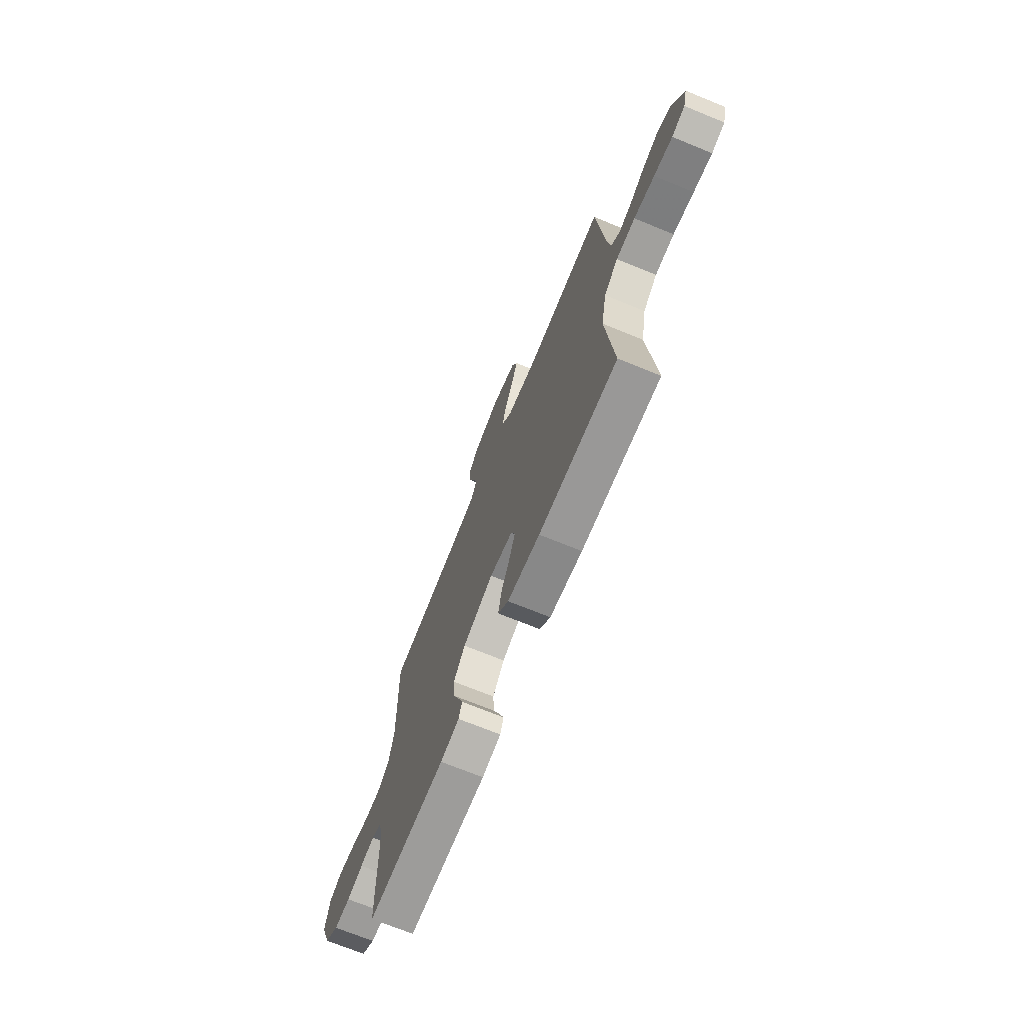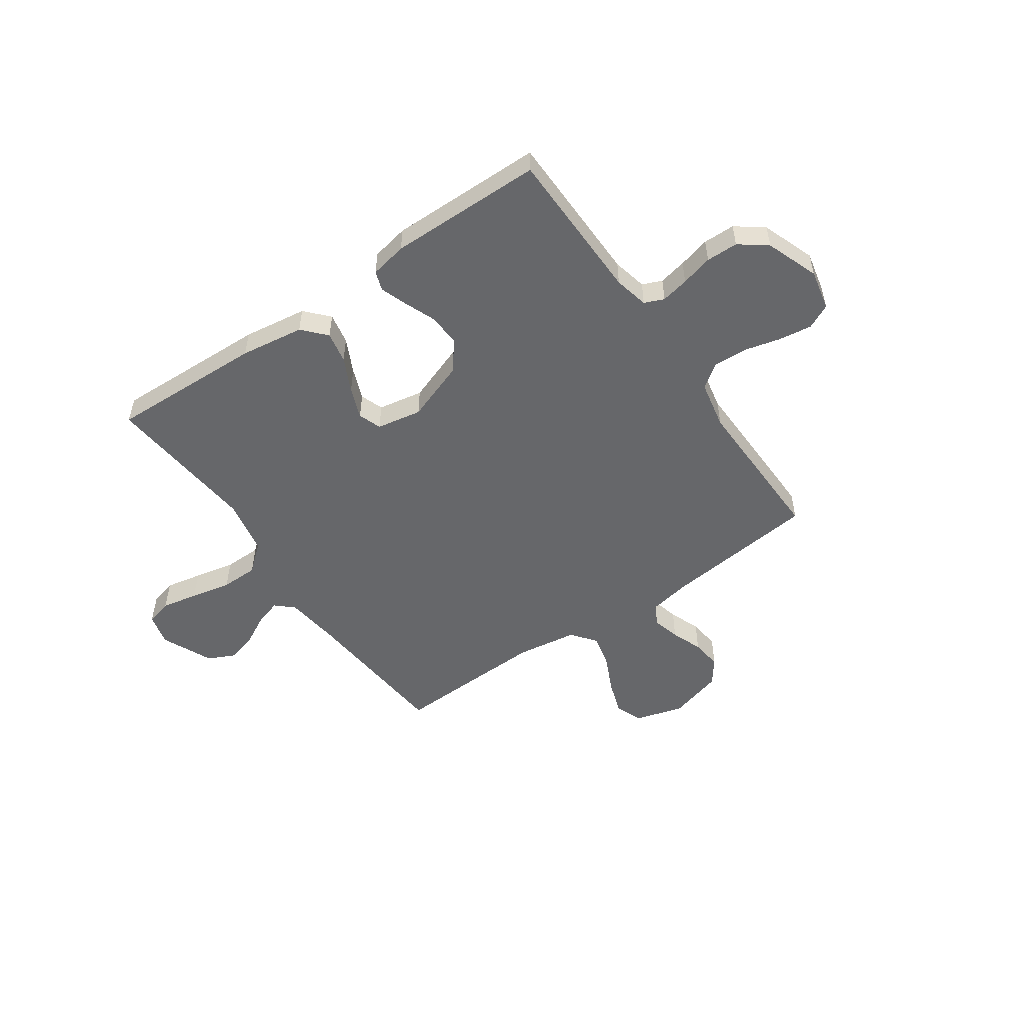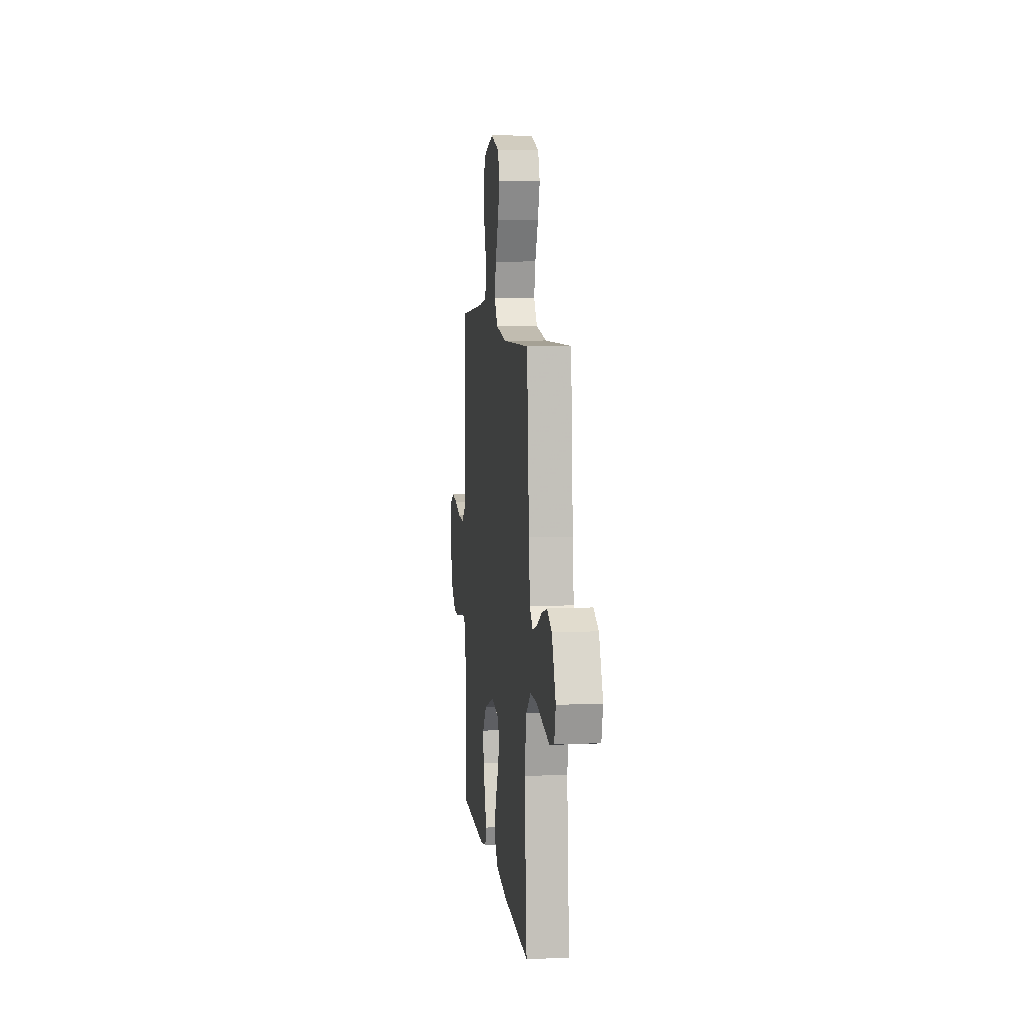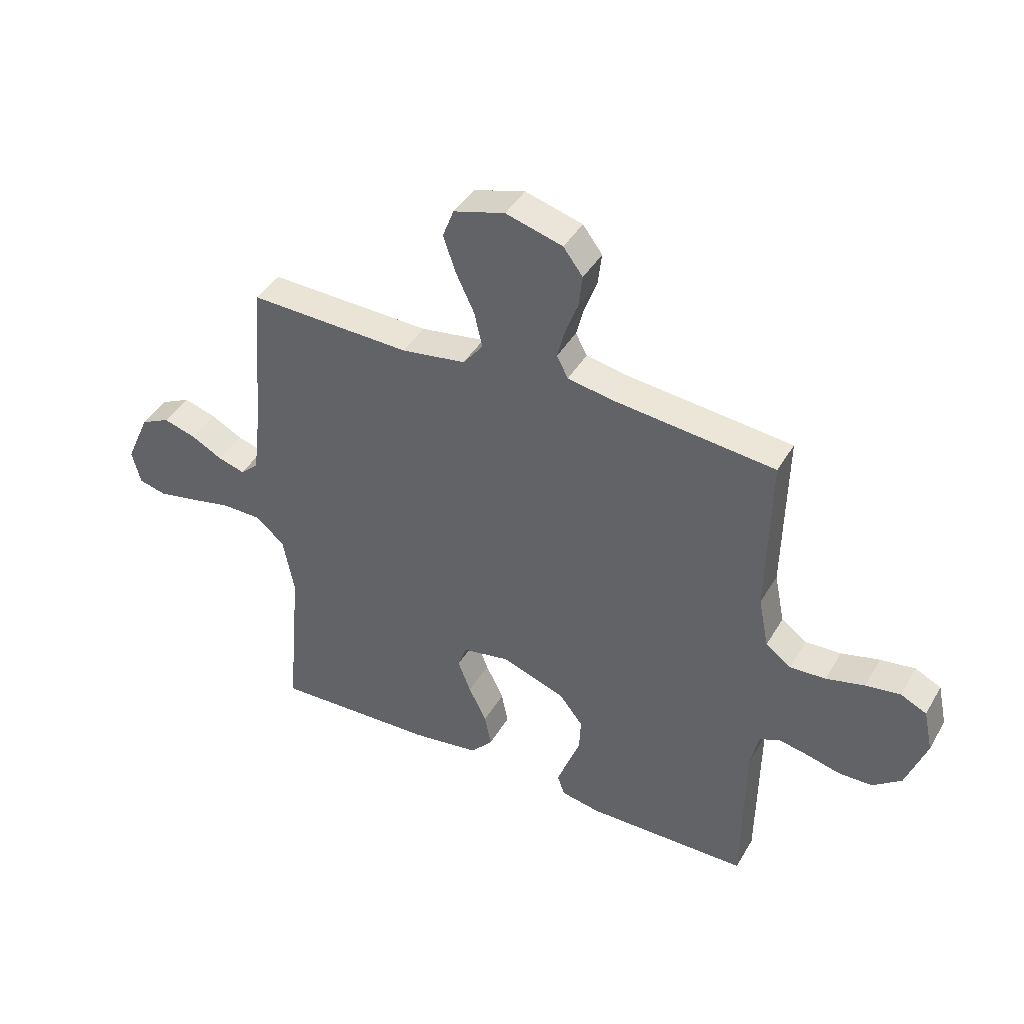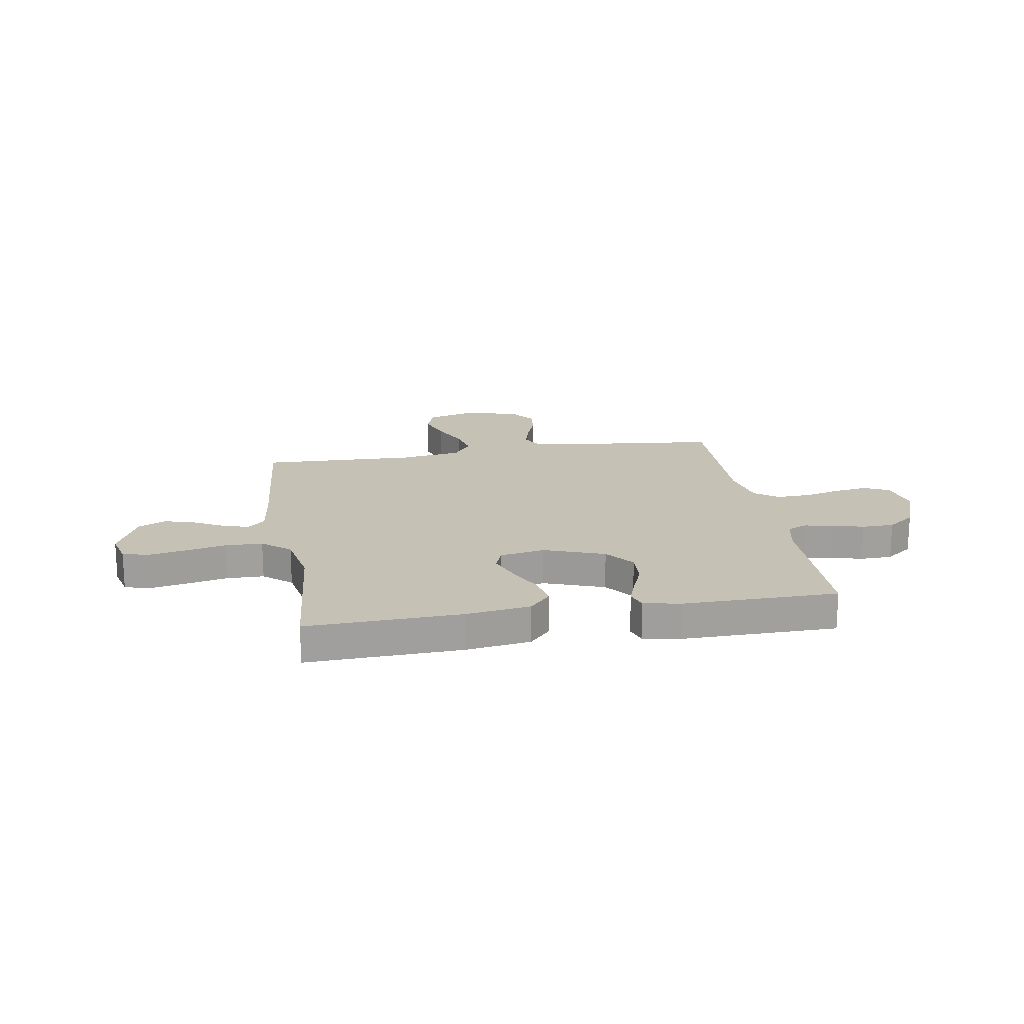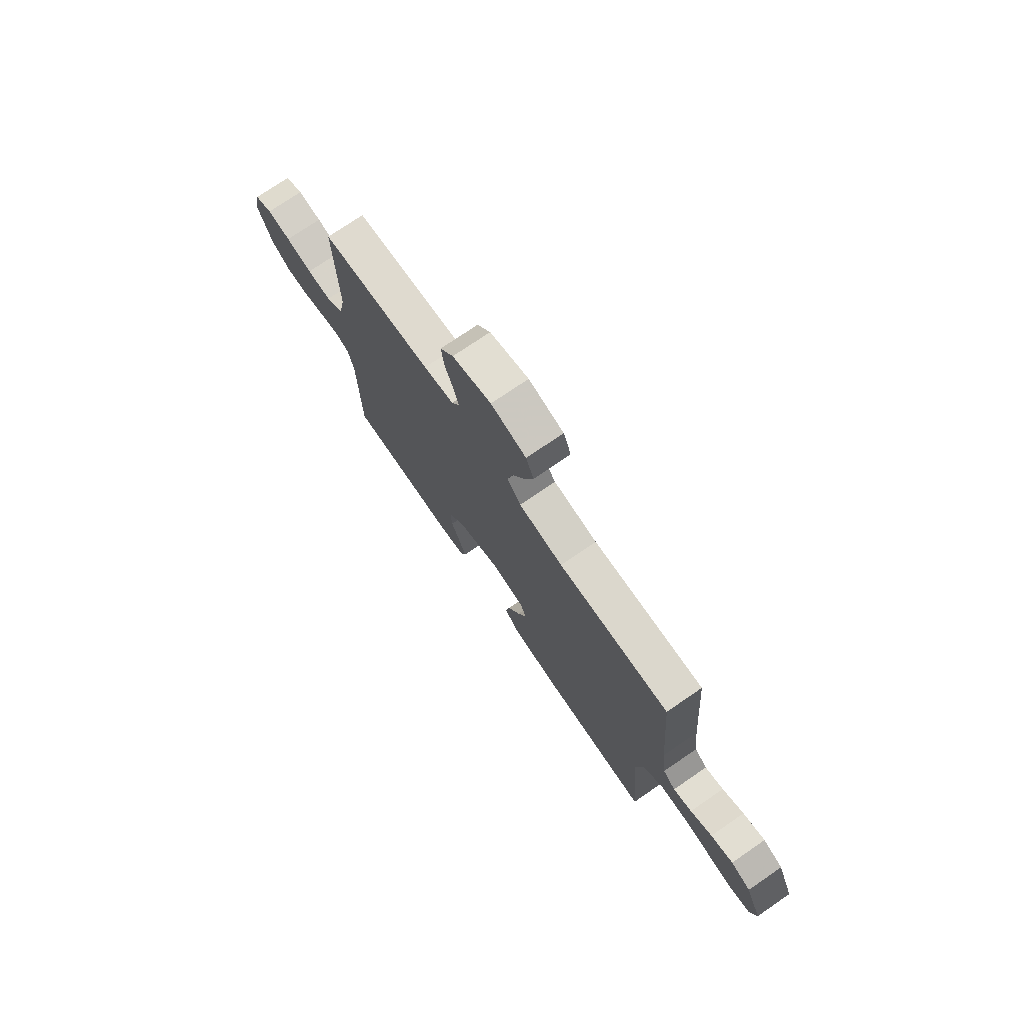
<metadata>
{"format":"obj","ext":"obj","renderer":"f3d","projection":"perspective","resolution":1024,"background":"white","views":[{"elev":-70.8,"azim":67.8,"up":"+Z"},{"elev":-52.2,"azim":-145.2,"up":"+Y"},{"elev":7.9,"azim":83.2,"up":"+Z"},{"elev":41.8,"azim":-152.0,"up":"+Z"},{"elev":18.7,"azim":170.6,"up":"+Y"},{"elev":74.5,"azim":55.6,"up":"+Z"}]}
</metadata>
<code>
v -0.5 0.07 -0.5
v -0.504 0.07 -0.2
v -0.519 0.07 -0.133
v -0.557 0.07 -0.117
v -0.611 0.07 -0.128
v -0.673 0.07 -0.144
v -0.735 0.07 -0.143
v -0.788 0.07 -0.103
v -0.826 0.07 0
v -0.809 0.07 0.079
v -0.761 0.07 0.102
v -0.697 0.07 0.093
v -0.626 0.07 0.075
v -0.56 0.07 0.072
v -0.513 0.07 0.106
v -0.494 0.07 0.2
v -0.5 0.07 0.5
v -0.2 0.07 0.532
v -0.118 0.07 0.547
v -0.097 0.07 0.587
v -0.111 0.07 0.641
v -0.134 0.07 0.702
v -0.141 0.07 0.762
v -0.105 0.07 0.81
v 0 0.07 0.84
v 0.095 0.07 0.813
v 0.116 0.07 0.759
v 0.093 0.07 0.692
v 0.059 0.07 0.62
v 0.044 0.07 0.555
v 0.081 0.07 0.508
v 0.2 0.07 0.49
v 0.5 0.07 0.5
v 0.525 0.07 0.2
v 0.538 0.07 0.092
v 0.572 0.07 0.061
v 0.622 0.07 0.076
v 0.68 0.07 0.107
v 0.74 0.07 0.125
v 0.794 0.07 0.099
v 0.838 0.07 0
v 0.822 0.07 -0.063
v 0.771 0.07 -0.076
v 0.7 0.07 -0.062
v 0.621 0.07 -0.045
v 0.548 0.07 -0.046
v 0.494 0.07 -0.091
v 0.473 0.07 -0.2
v 0.5 0.07 -0.5
v 0.2 0.07 -0.489
v 0.076 0.07 -0.471
v 0.035 0.07 -0.426
v 0.047 0.07 -0.365
v 0.08 0.07 -0.298
v 0.104 0.07 -0.237
v 0.088 0.07 -0.192
v 0 0.07 -0.176
v -0.117 0.07 -0.218
v -0.161 0.07 -0.274
v -0.158 0.07 -0.337
v -0.134 0.07 -0.398
v -0.115 0.07 -0.451
v -0.128 0.07 -0.489
v -0.2 0.07 -0.503
v -0.5 0 -0.5
v -0.504 0 -0.2
v -0.519 0 -0.133
v -0.557 0 -0.117
v -0.611 0 -0.128
v -0.673 0 -0.144
v -0.735 0 -0.143
v -0.788 0 -0.103
v -0.826 0 0
v -0.809 0 0.079
v -0.761 0 0.102
v -0.697 0 0.093
v -0.626 0 0.075
v -0.56 0 0.072
v -0.513 0 0.106
v -0.494 0 0.2
v -0.5 0 0.5
v -0.2 0 0.532
v -0.118 0 0.547
v -0.097 0 0.587
v -0.111 0 0.641
v -0.134 0 0.702
v -0.141 0 0.762
v -0.105 0 0.81
v 0 0 0.84
v 0.095 0 0.813
v 0.116 0 0.759
v 0.093 0 0.692
v 0.059 0 0.62
v 0.044 0 0.555
v 0.081 0 0.508
v 0.2 0 0.49
v 0.5 0 0.5
v 0.525 0 0.2
v 0.538 0 0.092
v 0.572 0 0.061
v 0.622 0 0.076
v 0.68 0 0.107
v 0.74 0 0.125
v 0.794 0 0.099
v 0.838 0 0
v 0.822 0 -0.063
v 0.771 0 -0.076
v 0.7 0 -0.062
v 0.621 0 -0.045
v 0.548 0 -0.046
v 0.494 0 -0.091
v 0.473 0 -0.2
v 0.5 0 -0.5
v 0.2 0 -0.489
v 0.076 0 -0.471
v 0.035 0 -0.426
v 0.047 0 -0.365
v 0.08 0 -0.298
v 0.104 0 -0.237
v 0.088 0 -0.192
v 0 0 -0.176
v -0.117 0 -0.218
v -0.161 0 -0.274
v -0.158 0 -0.337
v -0.134 0 -0.398
v -0.115 0 -0.451
v -0.128 0 -0.489
v -0.2 0 -0.503
f 64 1 2
f 63 64 2
f 62 63 2
f 61 62 2
f 60 61 2
f 59 60 2 3
f 58 59 3 4
f 57 58 4
f 52 53 54
f 51 52 54
f 50 51 54
f 49 50 54
f 48 49 54
f 47 48 54 55
f 46 47 55 56
f 43 44 45
f 42 43 45
f 41 42 45
f 40 41 45
f 39 40 45
f 38 39 45
f 37 38 45
f 36 37 45 46
f 46 56 57
f 36 46 57
f 35 36 57
f 32 33 34
f 35 57 4
f 34 35 4
f 32 34 4
f 31 32 4
f 27 28 29
f 26 27 29
f 25 26 29
f 24 25 29
f 23 24 29
f 22 23 29
f 21 22 29
f 20 21 29 30
f 16 17 18
f 15 16 18 19
f 11 12 13
f 10 11 13
f 9 10 13
f 8 9 13
f 7 8 13
f 6 7 13
f 5 6 13
f 5 13 14
f 4 5 14 15
f 19 20 30 31
f 4 15 19 31
f 66 65 128
f 66 128 127
f 66 127 126
f 66 126 125
f 66 125 124
f 67 66 124 123
f 68 67 123 122
f 68 122 121
f 118 117 116
f 118 116 115
f 118 115 114
f 118 114 113
f 118 113 112
f 119 118 112 111
f 120 119 111 110
f 109 108 107
f 109 107 106
f 109 106 105
f 109 105 104
f 109 104 103
f 109 103 102
f 109 102 101
f 110 109 101 100
f 121 120 110
f 121 110 100
f 121 100 99
f 98 97 96
f 68 121 99
f 68 99 98
f 68 98 96
f 68 96 95
f 93 92 91
f 93 91 90
f 93 90 89
f 93 89 88
f 93 88 87
f 93 87 86
f 93 86 85
f 94 93 85 84
f 82 81 80
f 83 82 80 79
f 77 76 75
f 77 75 74
f 77 74 73
f 77 73 72
f 77 72 71
f 77 71 70
f 77 70 69
f 78 77 69
f 79 78 69 68
f 95 94 84 83
f 95 83 79 68
f 1 65 66 2
f 2 66 67 3
f 3 67 68 4
f 4 68 69 5
f 5 69 70 6
f 6 70 71 7
f 7 71 72 8
f 8 72 73 9
f 9 73 74 10
f 10 74 75 11
f 11 75 76 12
f 12 76 77 13
f 13 77 78 14
f 14 78 79 15
f 15 79 80 16
f 16 80 81 17
f 17 81 82 18
f 18 82 83 19
f 19 83 84 20
f 20 84 85 21
f 21 85 86 22
f 22 86 87 23
f 23 87 88 24
f 24 88 89 25
f 25 89 90 26
f 26 90 91 27
f 27 91 92 28
f 28 92 93 29
f 29 93 94 30
f 30 94 95 31
f 31 95 96 32
f 32 96 97 33
f 33 97 98 34
f 34 98 99 35
f 35 99 100 36
f 36 100 101 37
f 37 101 102 38
f 38 102 103 39
f 39 103 104 40
f 40 104 105 41
f 41 105 106 42
f 42 106 107 43
f 43 107 108 44
f 44 108 109 45
f 45 109 110 46
f 46 110 111 47
f 47 111 112 48
f 48 112 113 49
f 49 113 114 50
f 50 114 115 51
f 51 115 116 52
f 52 116 117 53
f 53 117 118 54
f 54 118 119 55
f 55 119 120 56
f 56 120 121 57
f 57 121 122 58
f 58 122 123 59
f 59 123 124 60
f 60 124 125 61
f 61 125 126 62
f 62 126 127 63
f 63 127 128 64
f 64 128 65 1

</code>
